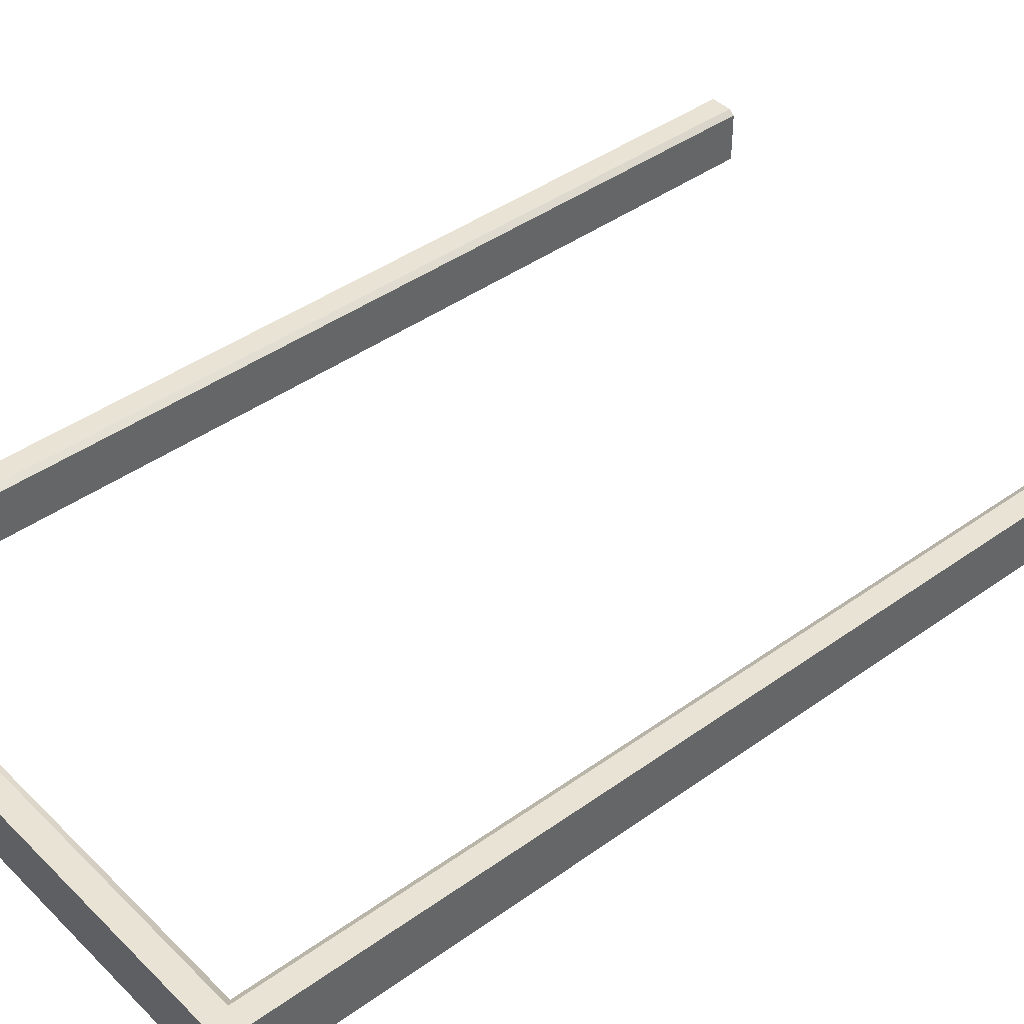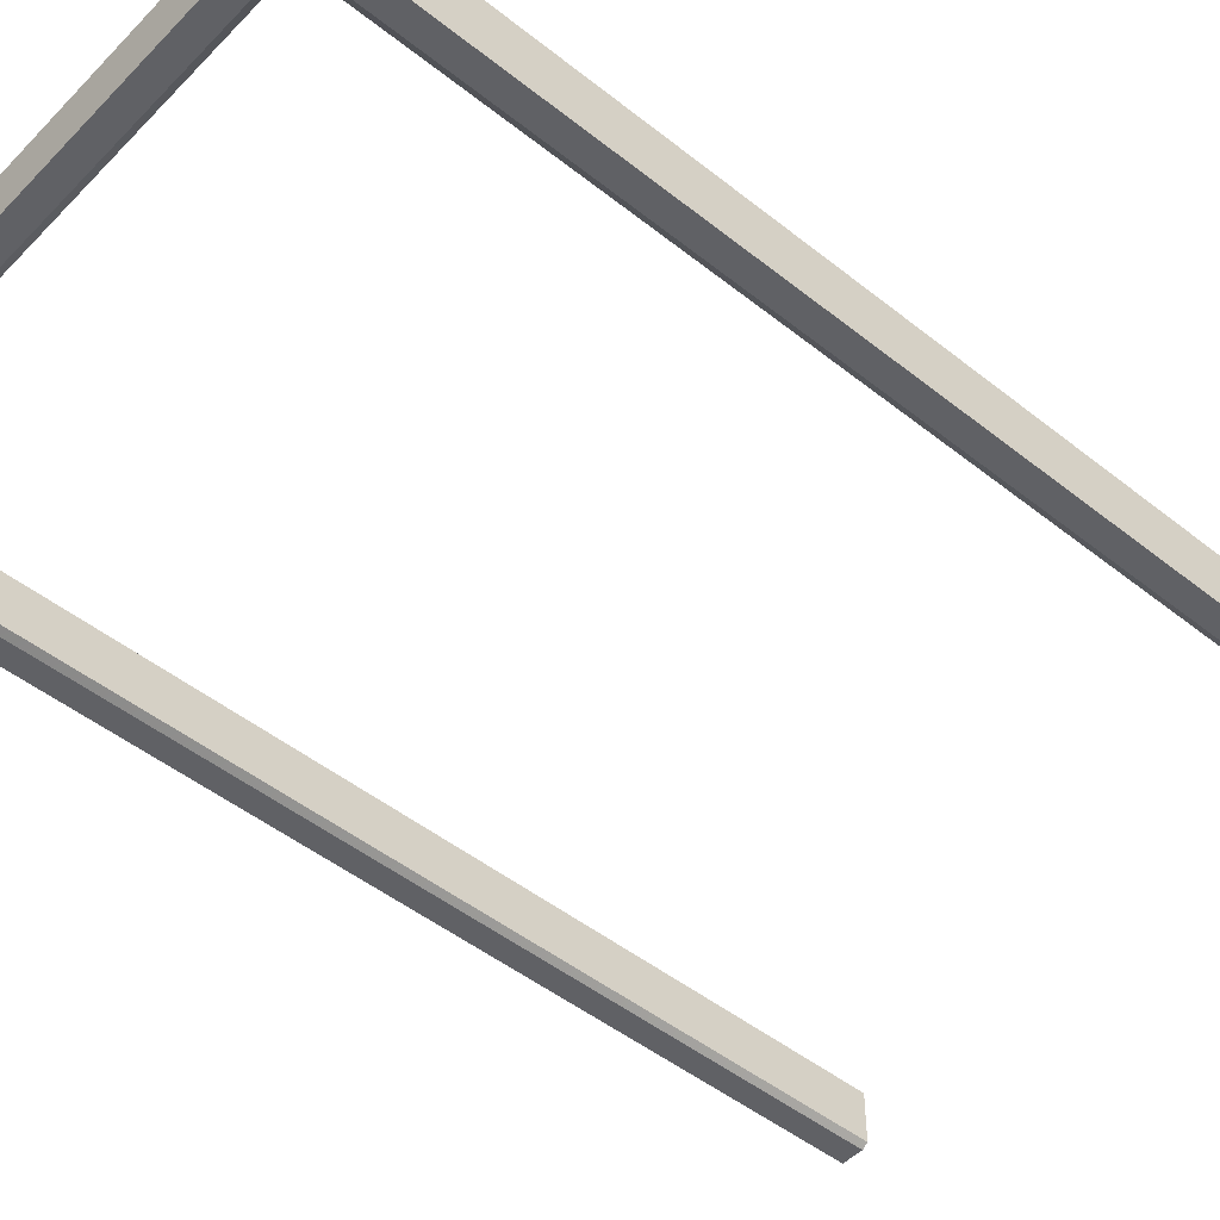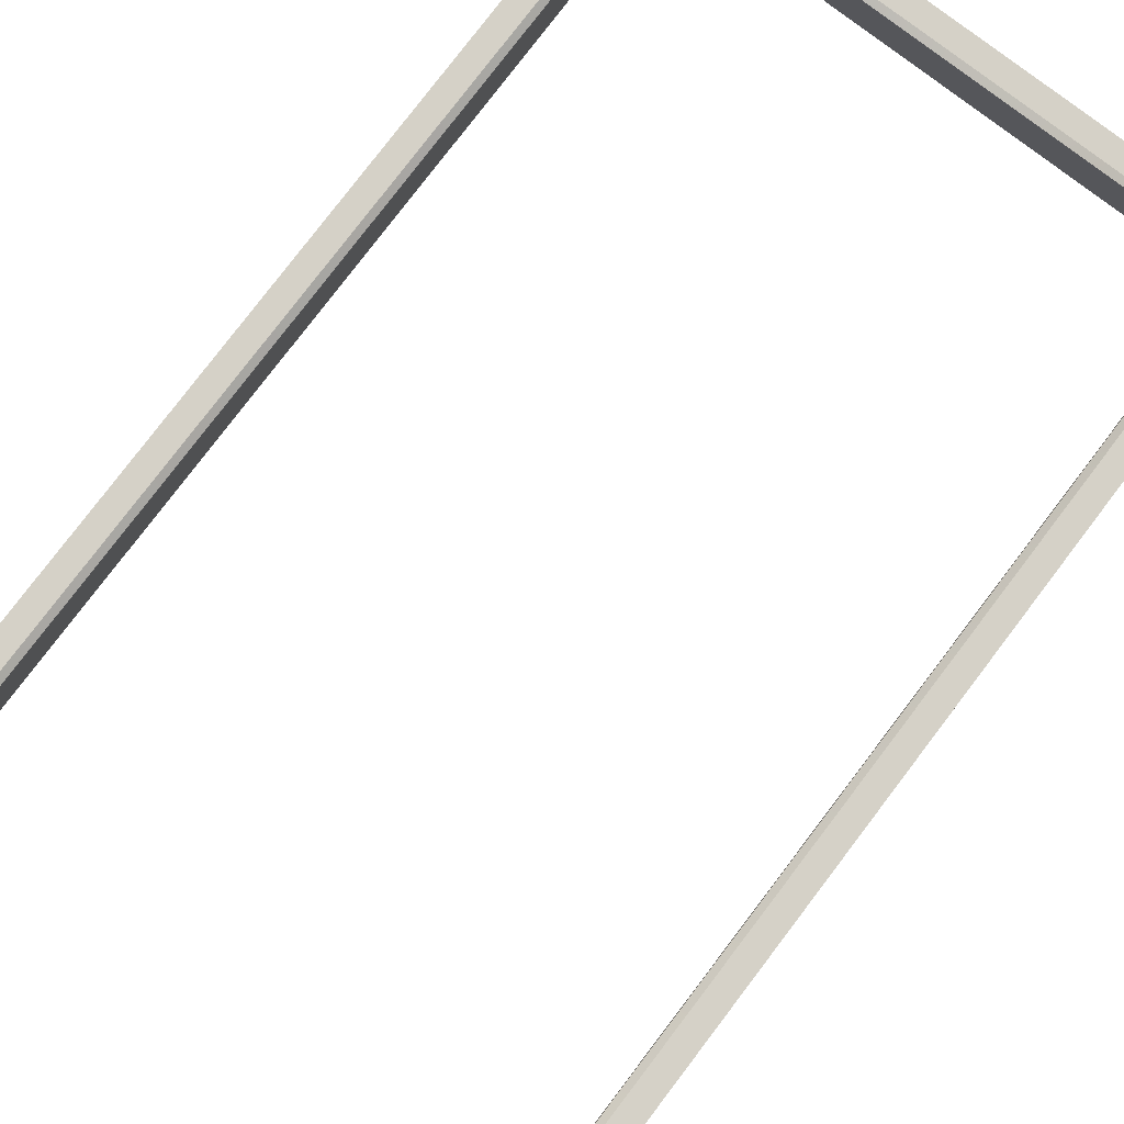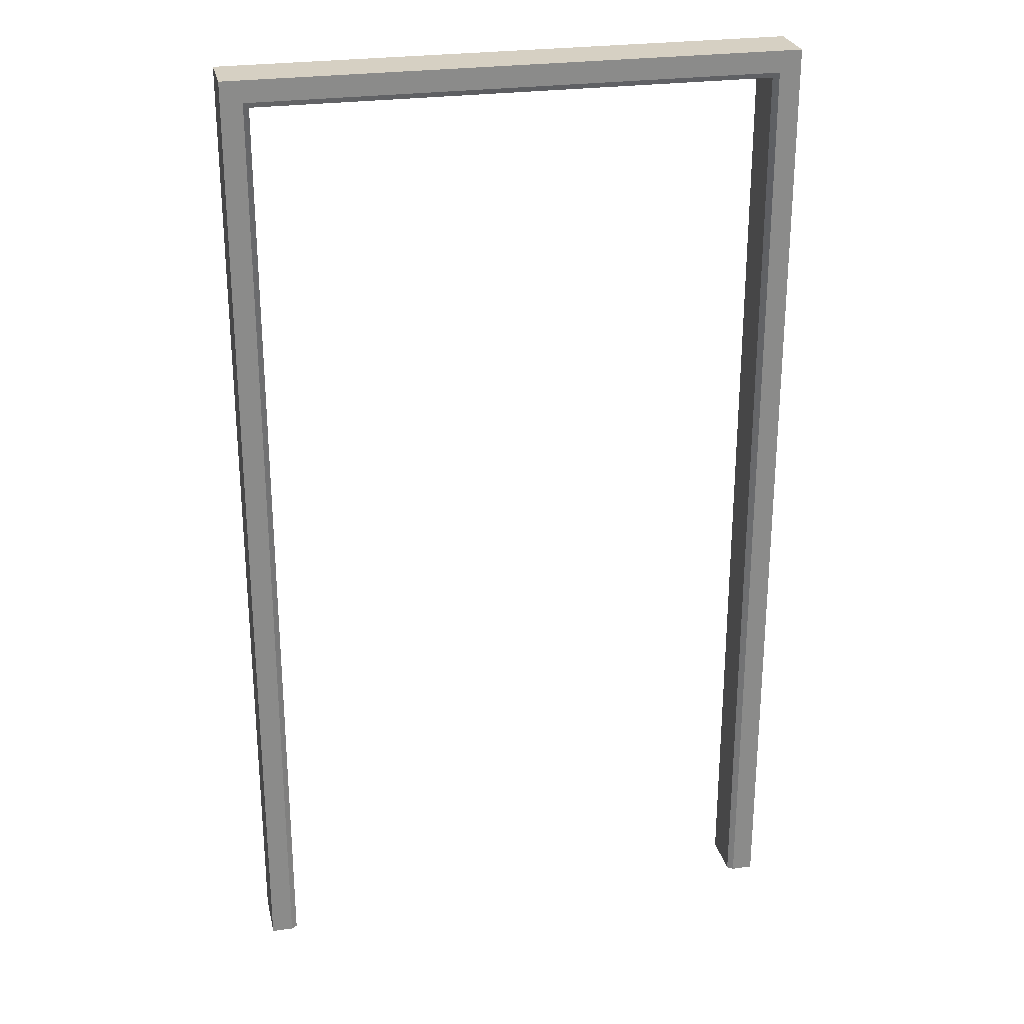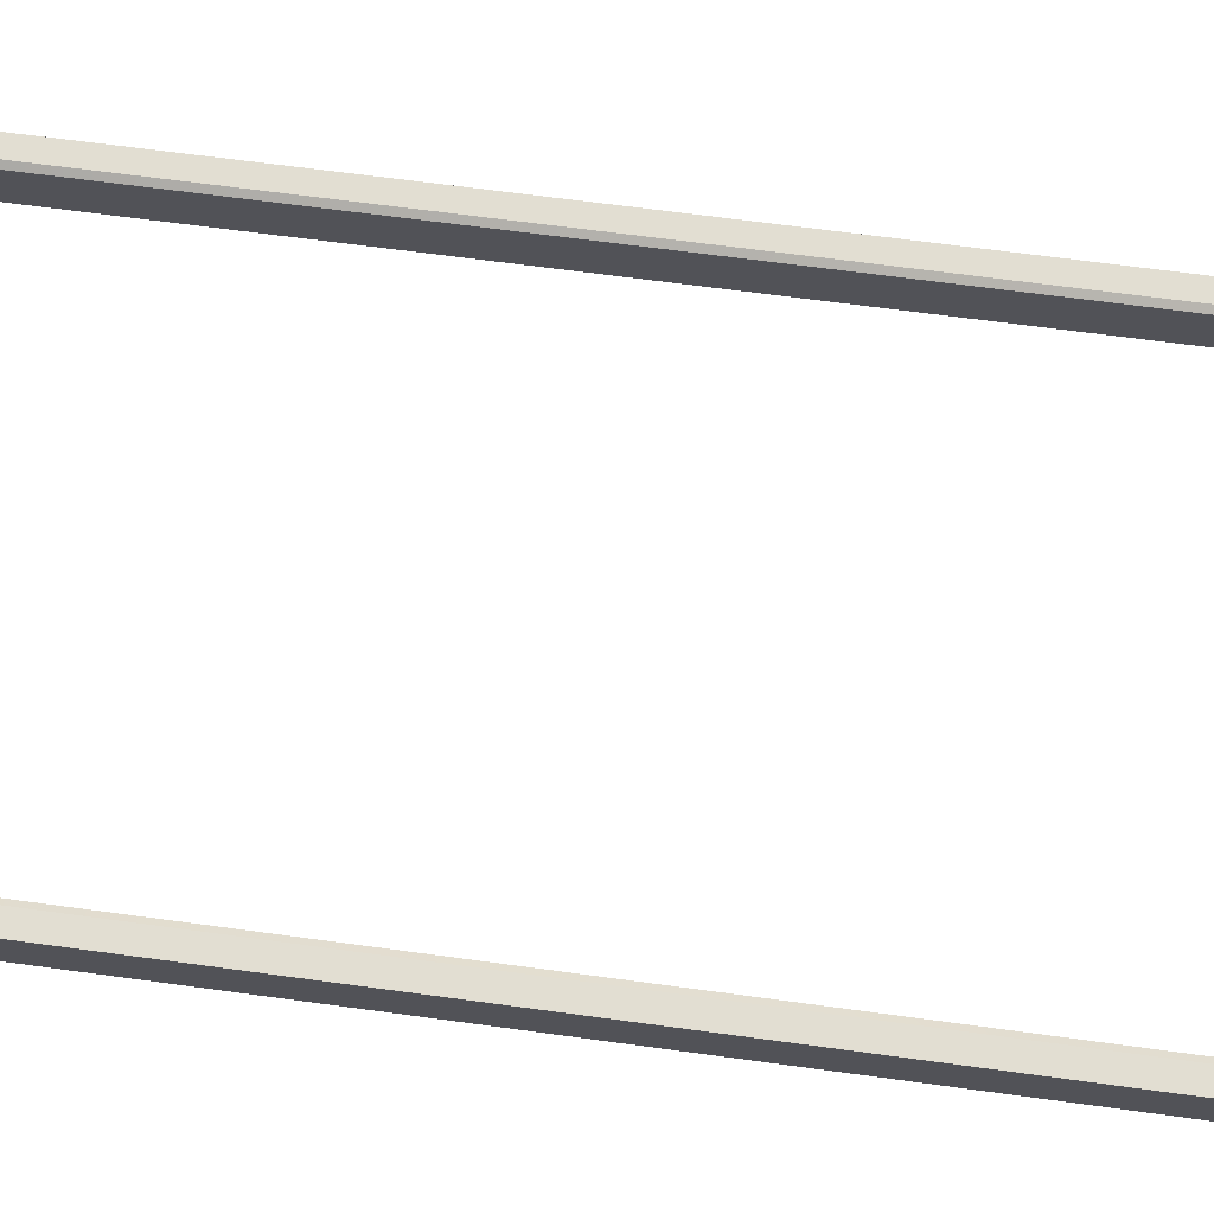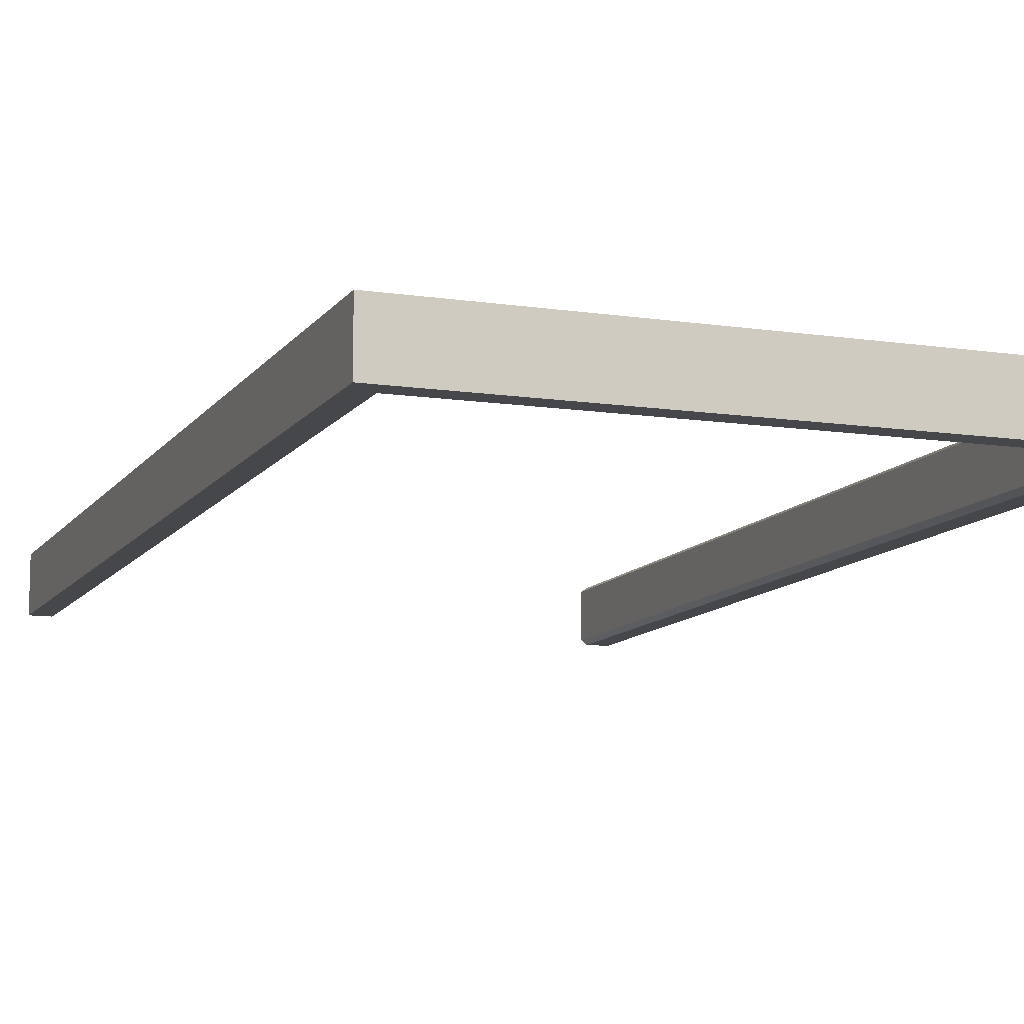
<metadata>
{"format":"obj","ext":"obj","renderer":"f3d","projection":"perspective","resolution":1024,"background":"white","views":[{"elev":42.2,"azim":-130.7,"up":"+Z"},{"elev":-48.4,"azim":-131.6,"up":"+Z"},{"elev":79.6,"azim":37.3,"up":"+Z"},{"elev":26.5,"azim":-12.4,"up":"+Y"},{"elev":68.0,"azim":97.7,"up":"+Z"},{"elev":-10.7,"azim":159.3,"up":"+Z"}]}
</metadata>
<code>
g Elevator_Frame
v -0.00538 0.01988 -4.898e-05
v 0.00538 0.01988 -0.001049
v -0.00538 0.01988 -0.001049
v 0.00538 0.01988 -4.898e-05
v 0.00538 0 -4.898e-05
v 0.00538 0.01988 -0.001049
v 0.00538 0.01988 -4.898e-05
v 0.00538 0 -0.001049
v -0.00538 0 -0.001049
v -0.00538 0.01988 -4.898e-05
v -0.00538 0.01988 -0.001049
v -0.00538 0 -4.898e-05
v -0.00595 0.02045 3.8e-05
v 0.00595 0.02045 -0.001136
v 0.00595 0.02045 3.8e-05
v -0.00595 0.02045 -0.001136
v 0.00595 0 3.8e-05
v 0.00595 0.02045 -0.001136
v 0.00595 0 -0.001136
v 0.00595 0.02045 3.8e-05
v -0.00595 0 -0.001136
v -0.00595 0.02045 3.8e-05
v -0.00595 0 3.8e-05
v -0.00595 0.02045 -0.001136
v -0.00538 0.01988 -4.898e-05
v 0.0055 0.02 3.8e-05
v 0.00538 0.01988 -4.898e-05
v -0.0055 0.02 3.8e-05
v 0.00538 0.01988 -0.001049
v -0.0055 0.02 -0.001136
v -0.00538 0.01988 -0.001049
v 0.0055 0.02 -0.001136
v 0.00538 0 -0.001049
v 0.0055 0.02 -0.001136
v 0.00538 0.01988 -0.001049
v 0.0055 0 -0.001136
v 0.00538 0.01988 -4.898e-05
v 0.0055 0 3.8e-05
v 0.00538 0 -4.898e-05
v 0.0055 0.02 3.8e-05
v -0.00538 0 -4.898e-05
v -0.0055 0.02 3.8e-05
v -0.00538 0.01988 -4.898e-05
v -0.0055 0 3.8e-05
v -0.00538 0.01988 -0.001049
v -0.0055 0 -0.001136
v -0.00538 0 -0.001049
v -0.0055 0.02 -0.001136
v -0.00595 0.02045 -0.001136
v 0.0055 0.02 -0.001136
v 0.00595 0.02045 -0.001136
v -0.0055 0.02 -0.001136
v 0.00595 0.02045 3.8e-05
v -0.0055 0.02 3.8e-05
v -0.00595 0.02045 3.8e-05
v 0.0055 0.02 3.8e-05
v 0.00595 0 3.8e-05
v 0.0055 0.02 3.8e-05
v 0.00595 0.02045 3.8e-05
v 0.0055 0 3.8e-05
v 0.00595 0.02045 -0.001136
v 0.0055 0 -0.001136
v 0.00595 0 -0.001136
v 0.0055 0.02 -0.001136
v -0.00595 0 -0.001136
v -0.0055 0.02 -0.001136
v -0.00595 0.02045 -0.001136
v -0.0055 0 -0.001136
v -0.00595 0.02045 3.8e-05
v -0.0055 0 3.8e-05
v -0.00595 0 3.8e-05
v -0.0055 0.02 3.8e-05
g Elevator_Frame_0
f 3 2 1
f 1 2 4
f 7 6 5
f 5 6 8
f 11 10 9
f 9 10 12
f 15 14 13
f 13 14 16
f 19 18 17
f 17 18 20
f 23 22 21
f 21 22 24
f 27 26 25
f 25 26 28
f 31 30 29
f 29 30 32
f 35 34 33
f 33 34 36
f 39 38 37
f 37 38 40
f 43 42 41
f 41 42 44
f 47 46 45
f 45 46 48
f 51 50 49
f 49 50 52
f 55 54 53
f 53 54 56
f 59 58 57
f 57 58 60
f 63 62 61
f 61 62 64
f 67 66 65
f 65 66 68
f 71 70 69
f 69 70 72

</code>
